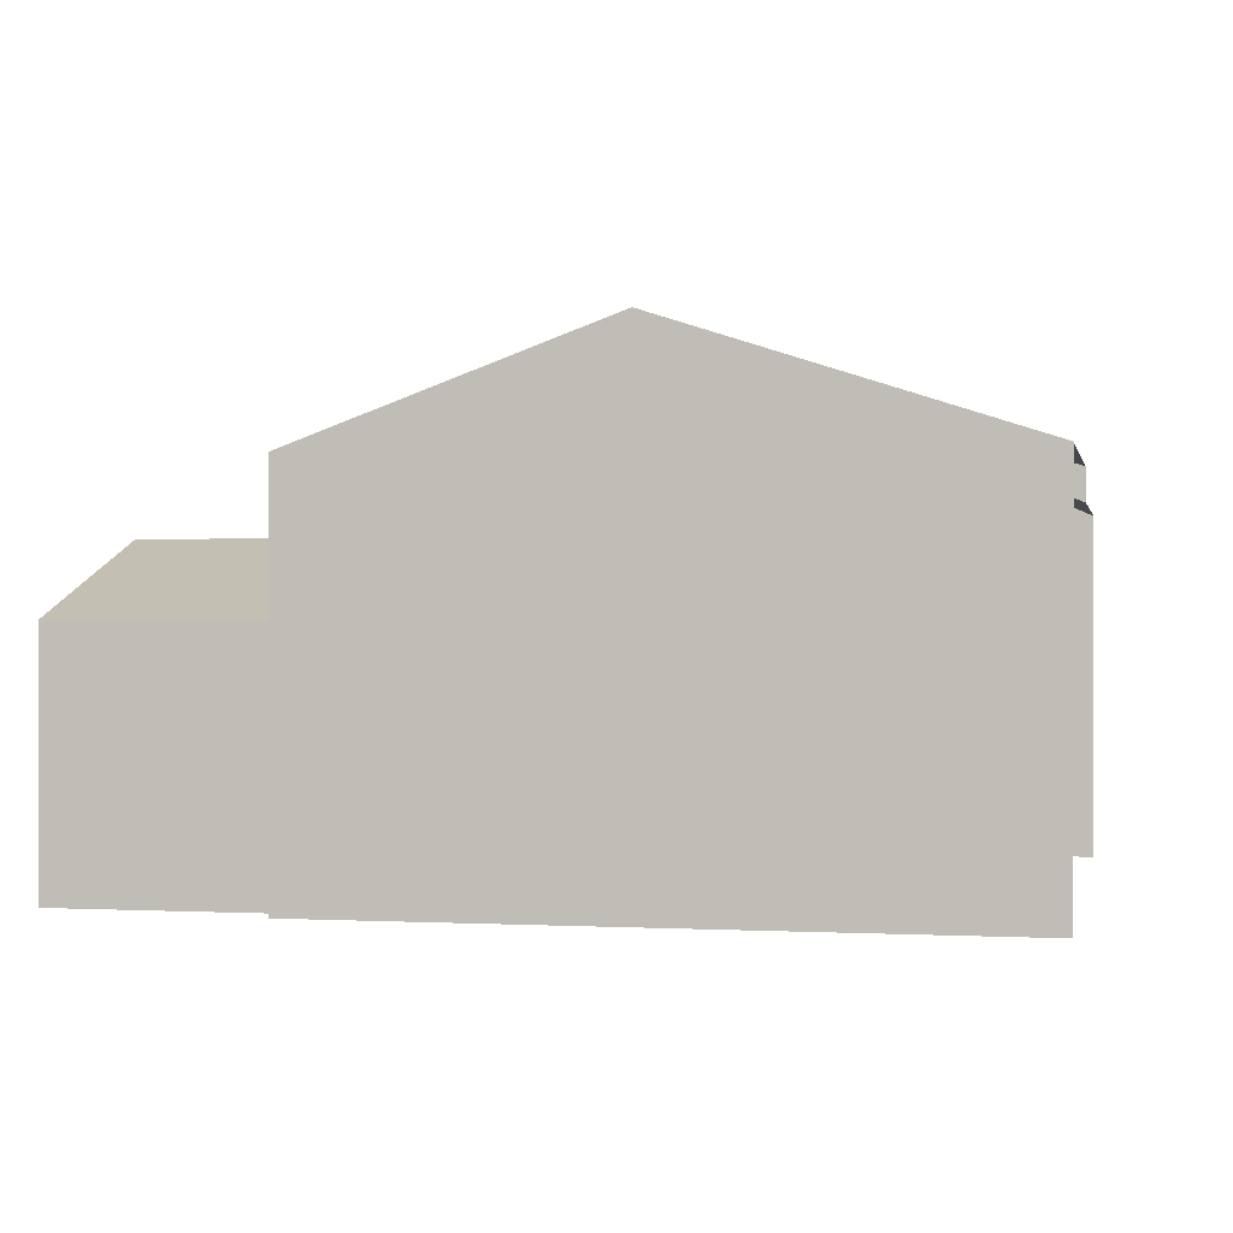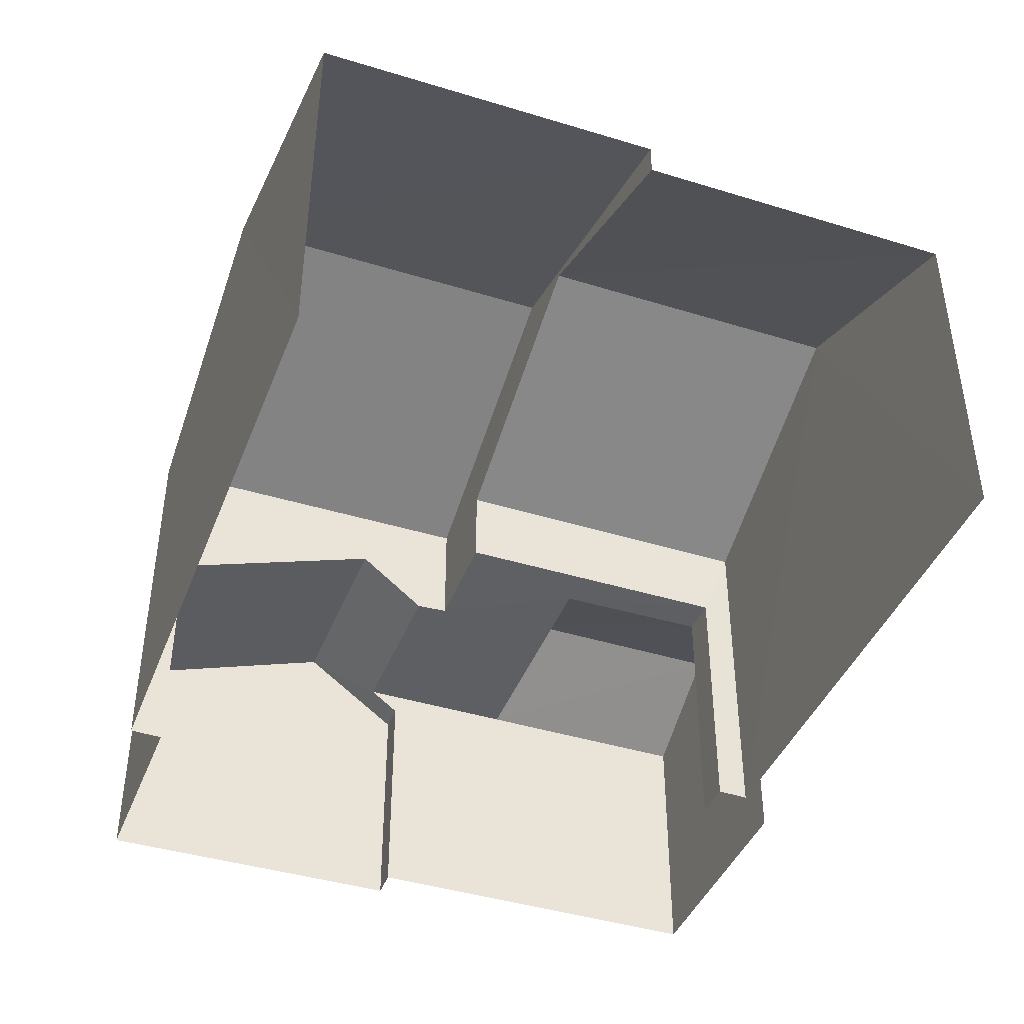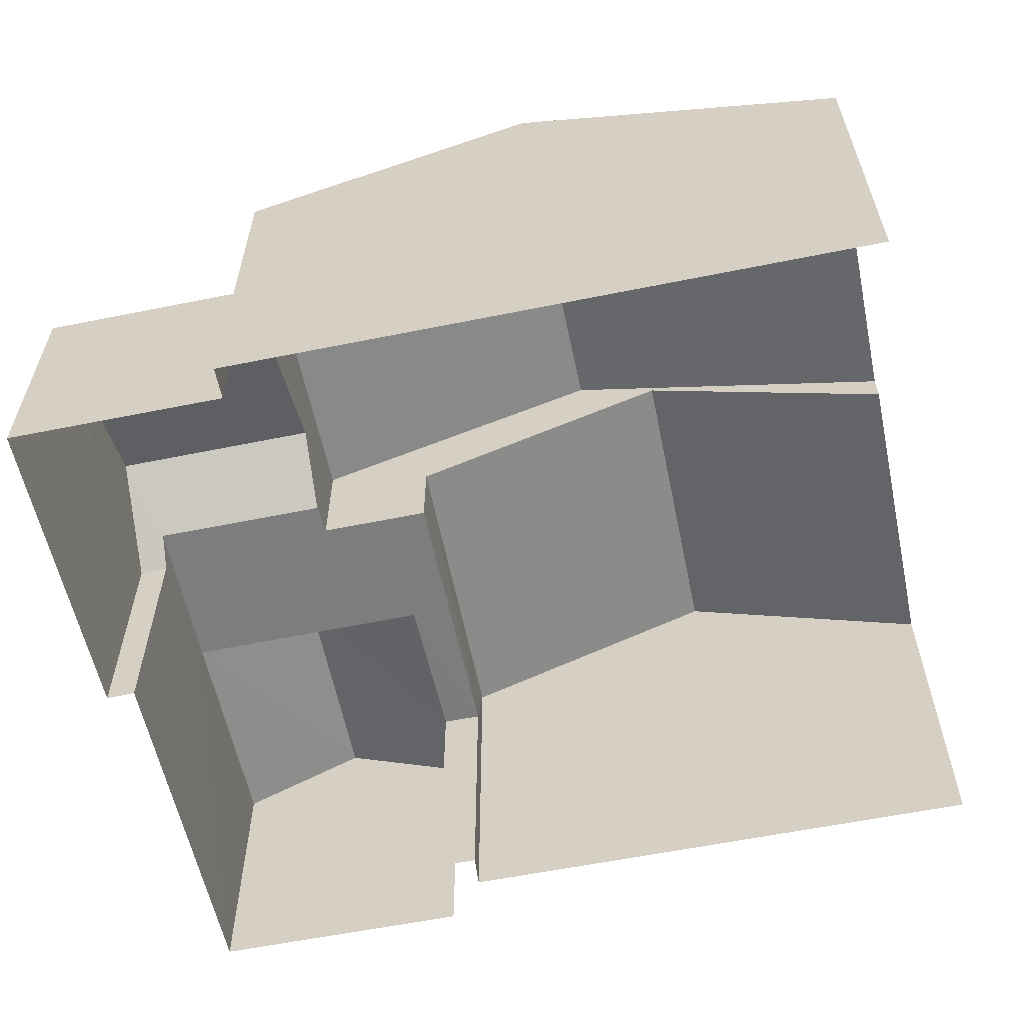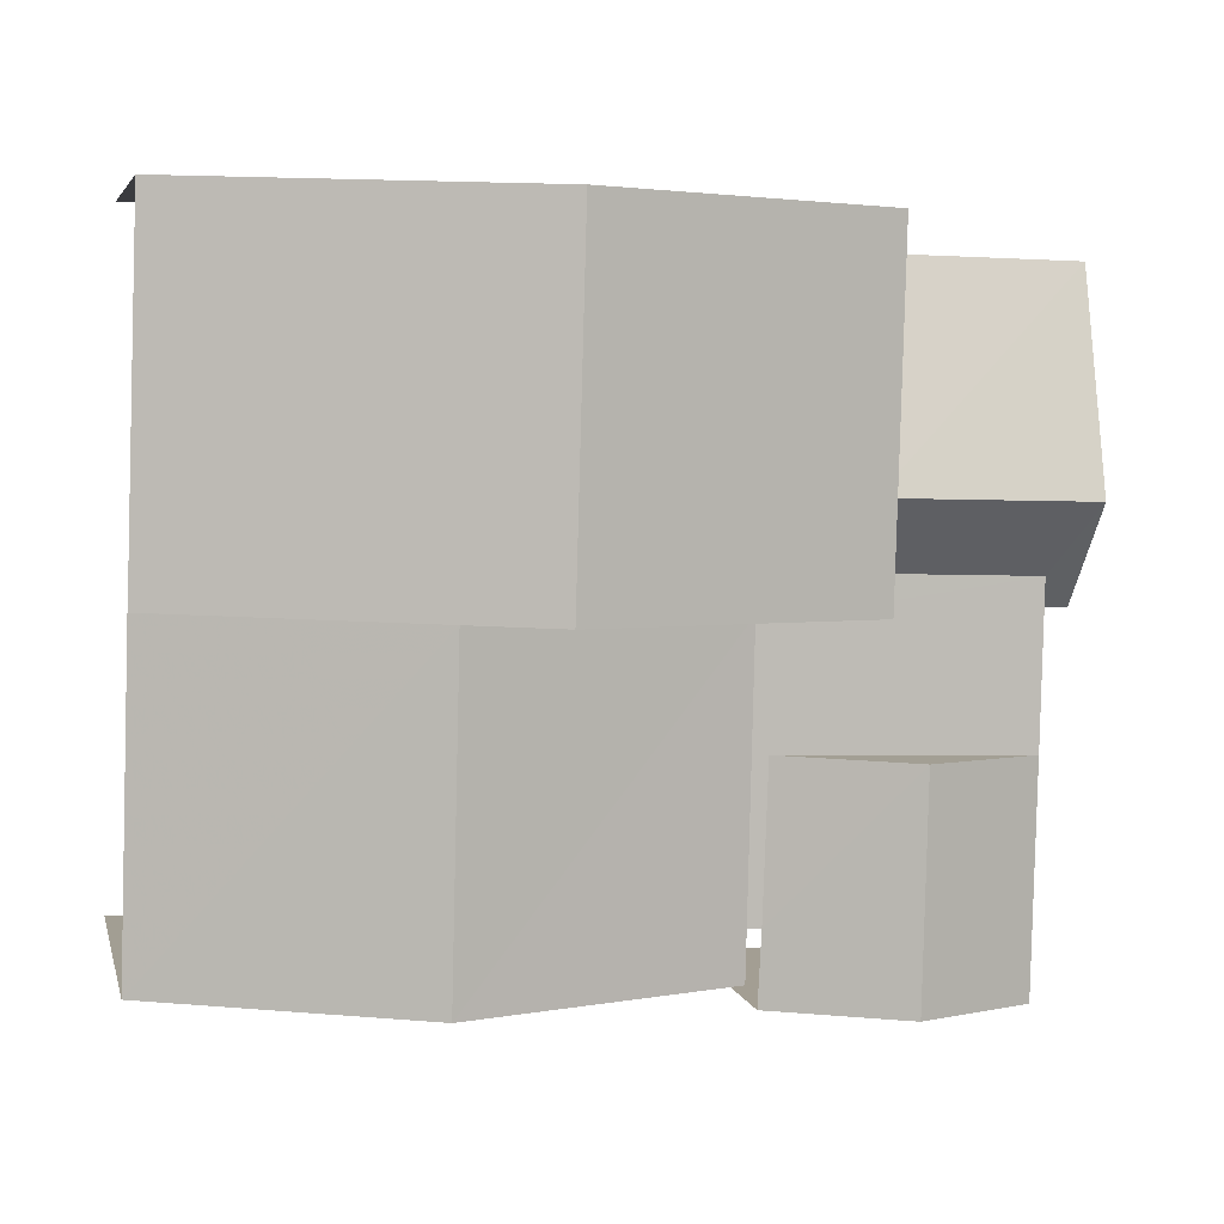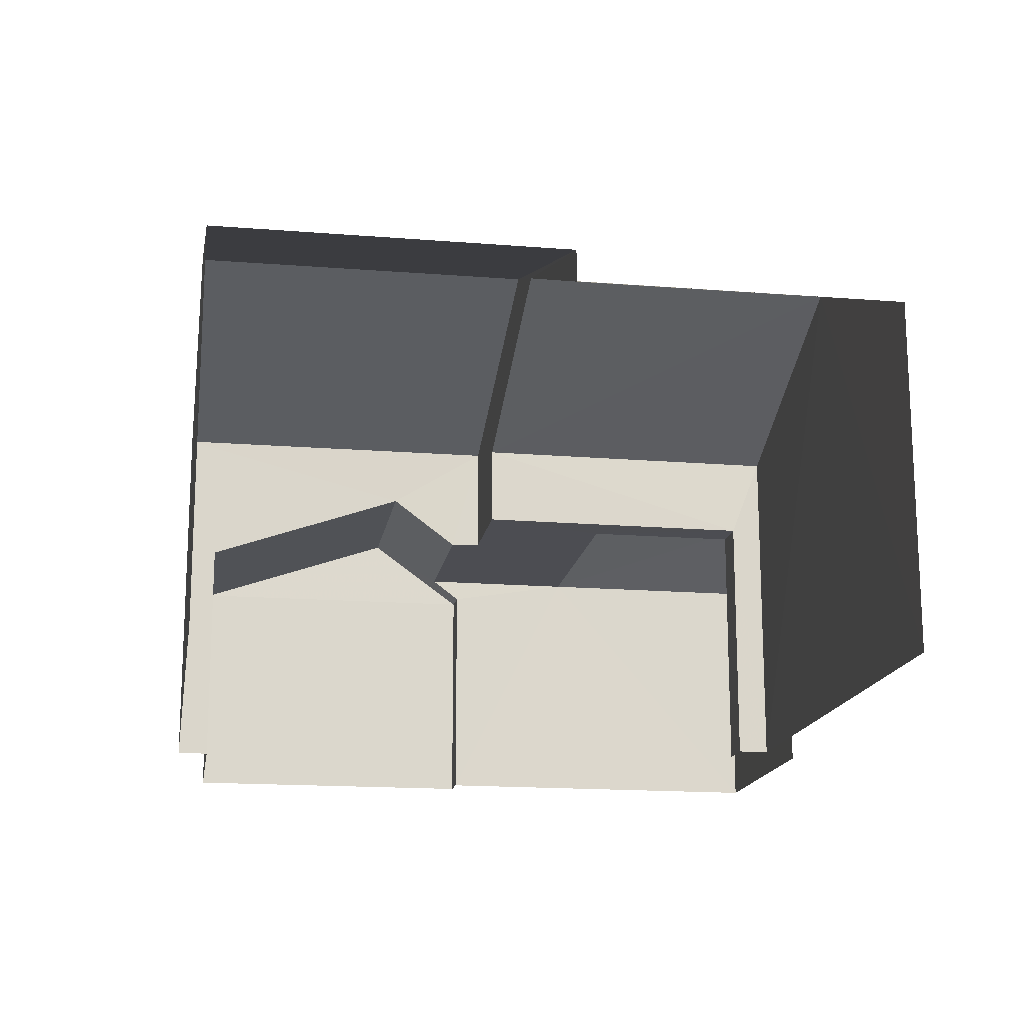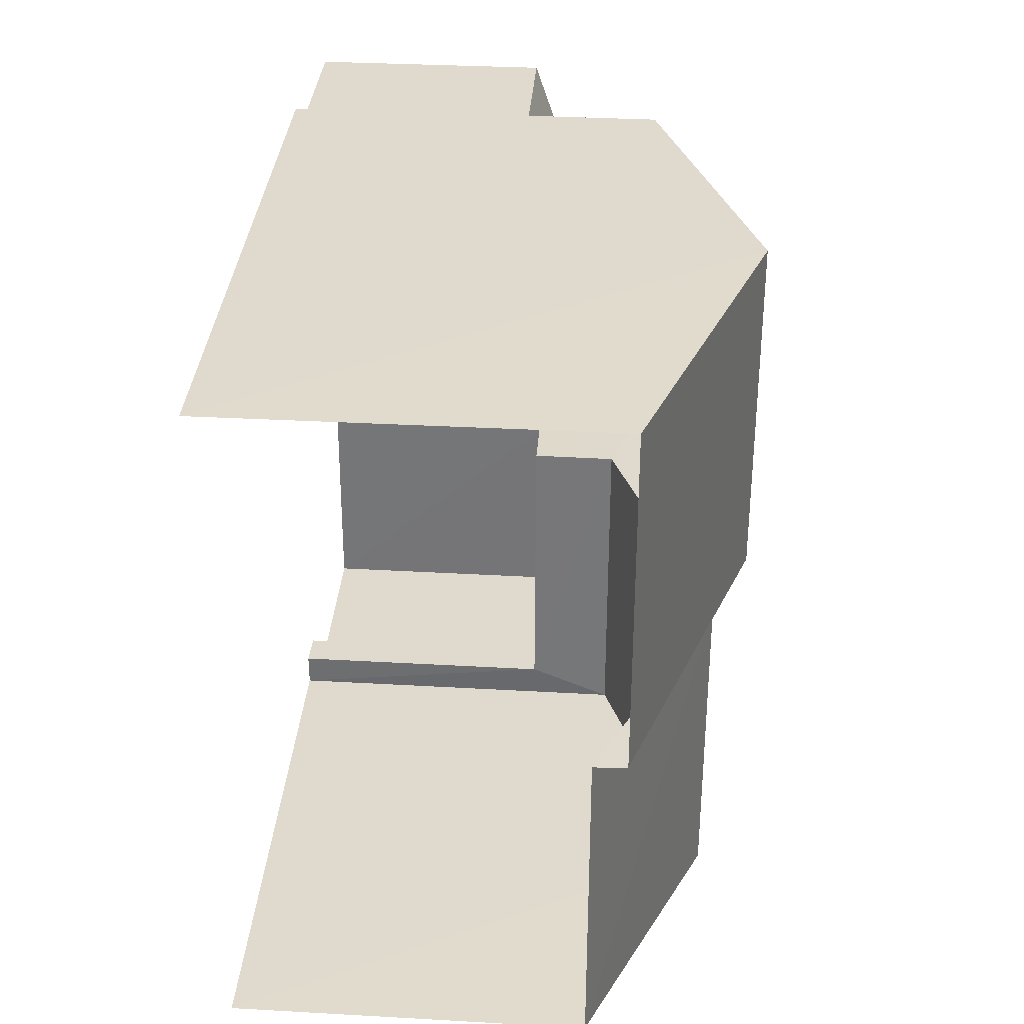
<metadata>
{"format":"obj","ext":"obj","renderer":"f3d","projection":"perspective","resolution":1024,"background":"white","views":[{"elev":0.1,"azim":-170.0,"up":"+Z"},{"elev":-41.8,"azim":-112.0,"up":"+Z"},{"elev":-59.1,"azim":-169.9,"up":"+Z"},{"elev":5.3,"azim":-12.7,"up":"+Y"},{"elev":-16.4,"azim":-100.9,"up":"+Z"},{"elev":34.5,"azim":-86.0,"up":"+Y"}]}
</metadata>
<code>
v -3.723e+05 -1.052e+05 25.15
v -3.723e+05 -1.052e+05 25.15
v -3.723e+05 -1.052e+05 25.15
v -3.723e+05 -1.052e+05 25.15
v -3.723e+05 -1.052e+05 25.15
v -3.723e+05 -1.052e+05 25.15
v -3.723e+05 -1.052e+05 25.15
v -3.723e+05 -1.052e+05 25.15
v -3.723e+05 -1.052e+05 25.15
v -3.723e+05 -1.052e+05 25.15
v -3.723e+05 -1.052e+05 25.15
v -3.723e+05 -1.052e+05 25.15
v -3.723e+05 -1.052e+05 28.69
v -3.723e+05 -1.052e+05 28.69
v -3.723e+05 -1.052e+05 29.01
v -3.723e+05 -1.052e+05 29.01
v -3.723e+05 -1.052e+05 29.77
v -3.723e+05 -1.052e+05 29.77
v -3.723e+05 -1.052e+05 29.01
v -3.723e+05 -1.052e+05 29.01
v -3.723e+05 -1.052e+05 29.01
v -3.723e+05 -1.052e+05 29.01
v -3.723e+05 -1.052e+05 29.01
v -3.723e+05 -1.052e+05 29.01
v -3.723e+05 -1.052e+05 31.81
v -3.723e+05 -1.052e+05 30.21
v -3.723e+05 -1.052e+05 31.81
v -3.723e+05 -1.052e+05 30.21
v -3.723e+05 -1.052e+05 32.3
v -3.723e+05 -1.052e+05 30.69
v -3.723e+05 -1.052e+05 30.69
v -3.723e+05 -1.052e+05 32.3
v -3.723e+05 -1.052e+05 30.69
v -3.723e+05 -1.052e+05 30.69
v -3.723e+05 -1.052e+05 29.87
v -3.723e+05 -1.052e+05 29.01
v -3.723e+05 -1.052e+05 29.87
v -3.723e+05 -1.052e+05 29.01
v -3.723e+05 -1.052e+05 28.69
v -3.723e+05 -1.052e+05 28.69
v -3.723e+05 -1.052e+05 30.21
v -3.723e+05 -1.052e+05 30.21
f 1 2 3
f 4 3 5
f 6 2 7
f 6 7 8
f 4 5 9
f 10 11 12
f 10 12 6
f 12 5 6
f 3 2 5
f 5 2 6
f 12 11 38
f 24 12 38
f 4 28 3
f 3 28 30
f 4 26 28
f 30 28 31
f 13 14 15
f 16 15 17
f 17 15 18
f 15 14 18
f 19 15 16
f 20 15 19
f 19 21 22
f 22 21 23
f 22 23 24
f 20 19 22
f 25 26 27
f 25 28 26
f 29 30 31
f 32 29 31
f 32 33 34
f 29 32 34
f 35 36 20
f 37 35 20
f 38 35 24
f 24 37 22
f 24 35 37
f 17 18 39
f 40 17 39
f 41 27 42
f 41 25 27
f 19 41 21
f 25 31 28
f 33 41 19
f 32 25 41
f 25 32 31
f 32 41 33
f 14 8 39
f 14 39 18
f 8 7 39
f 20 36 10
f 6 20 10
f 15 20 13
f 20 6 13
f 5 24 23
f 5 12 24
f 34 1 29
f 1 3 29
f 3 30 29
f 26 4 27
f 4 9 27
f 9 42 27
f 6 8 14
f 13 6 14
f 38 11 36
f 38 36 35
f 11 10 36
f 2 39 7
f 2 40 39
f 37 20 22
f 9 23 42
f 42 23 41
f 9 5 23
f 41 23 21
f 2 1 40
f 33 19 16
f 1 34 40
f 34 33 17
f 34 17 40
f 16 17 33

</code>
